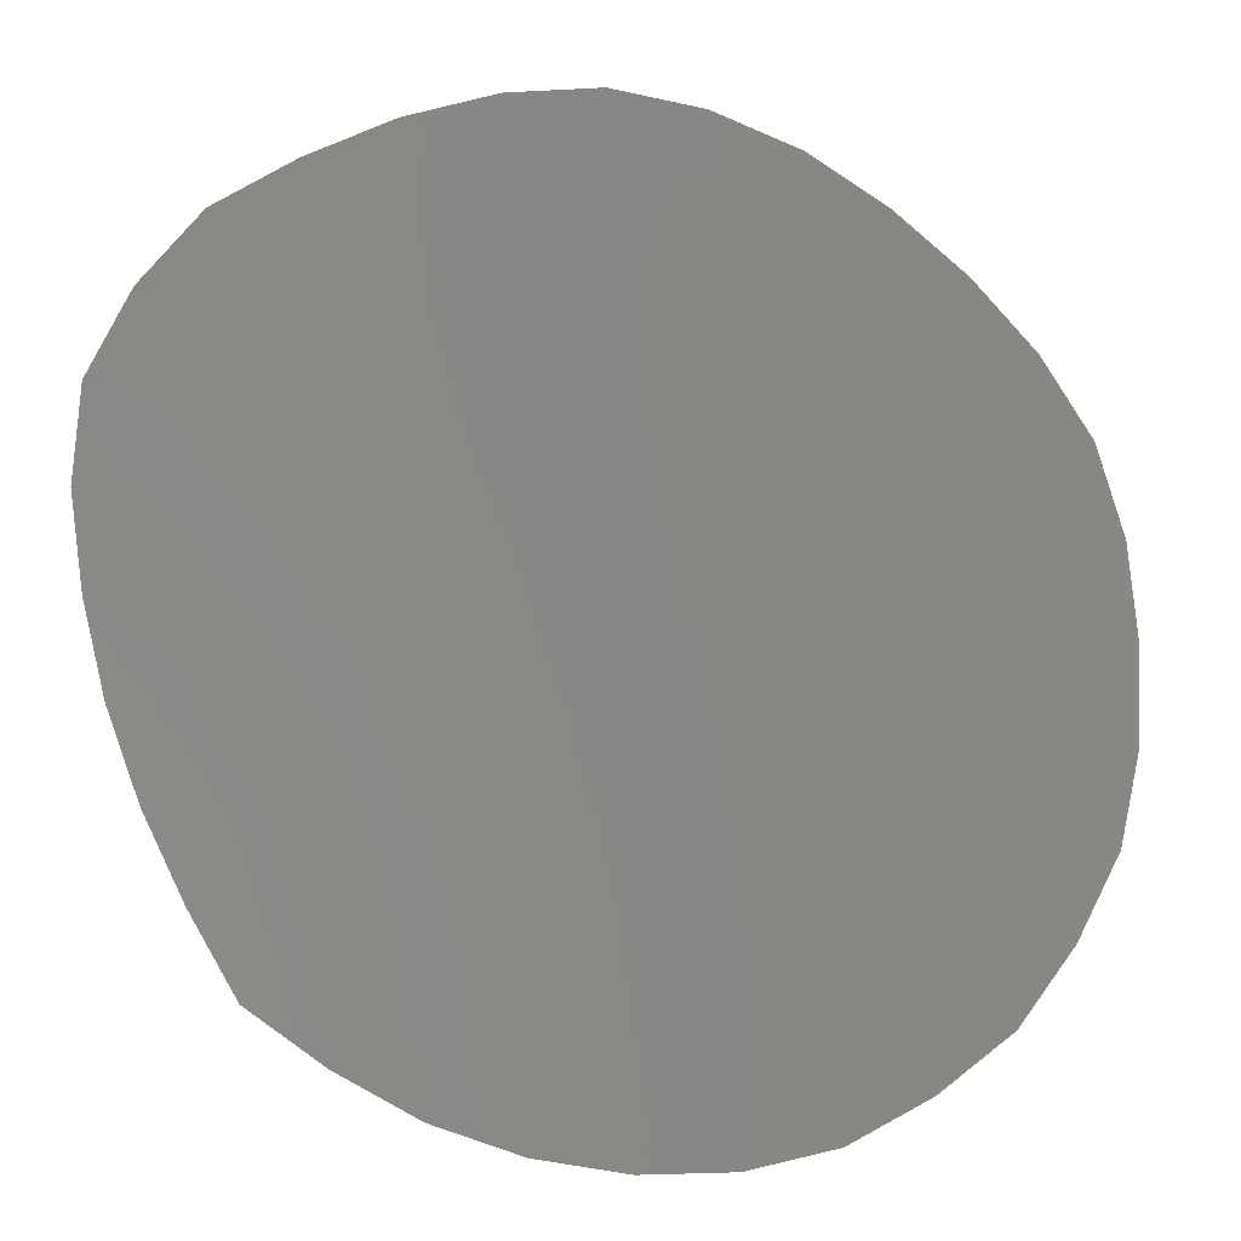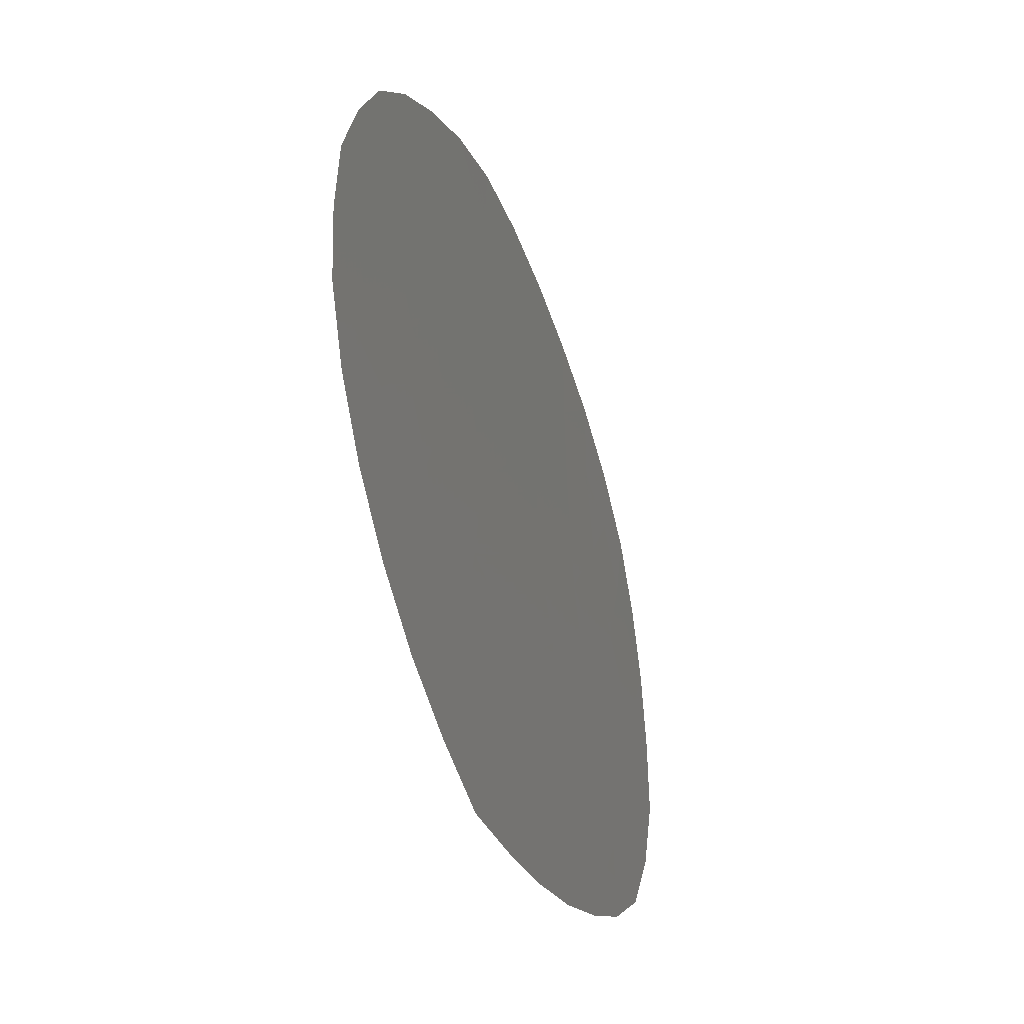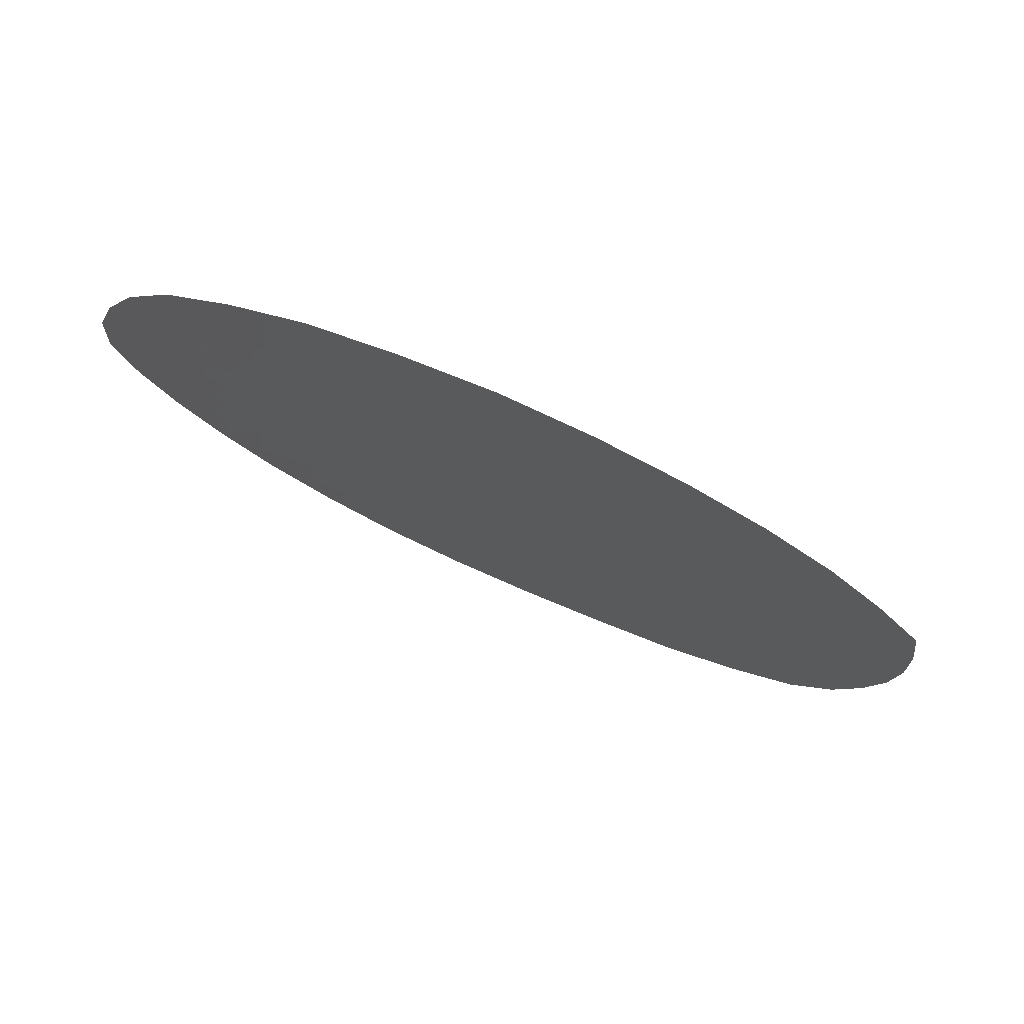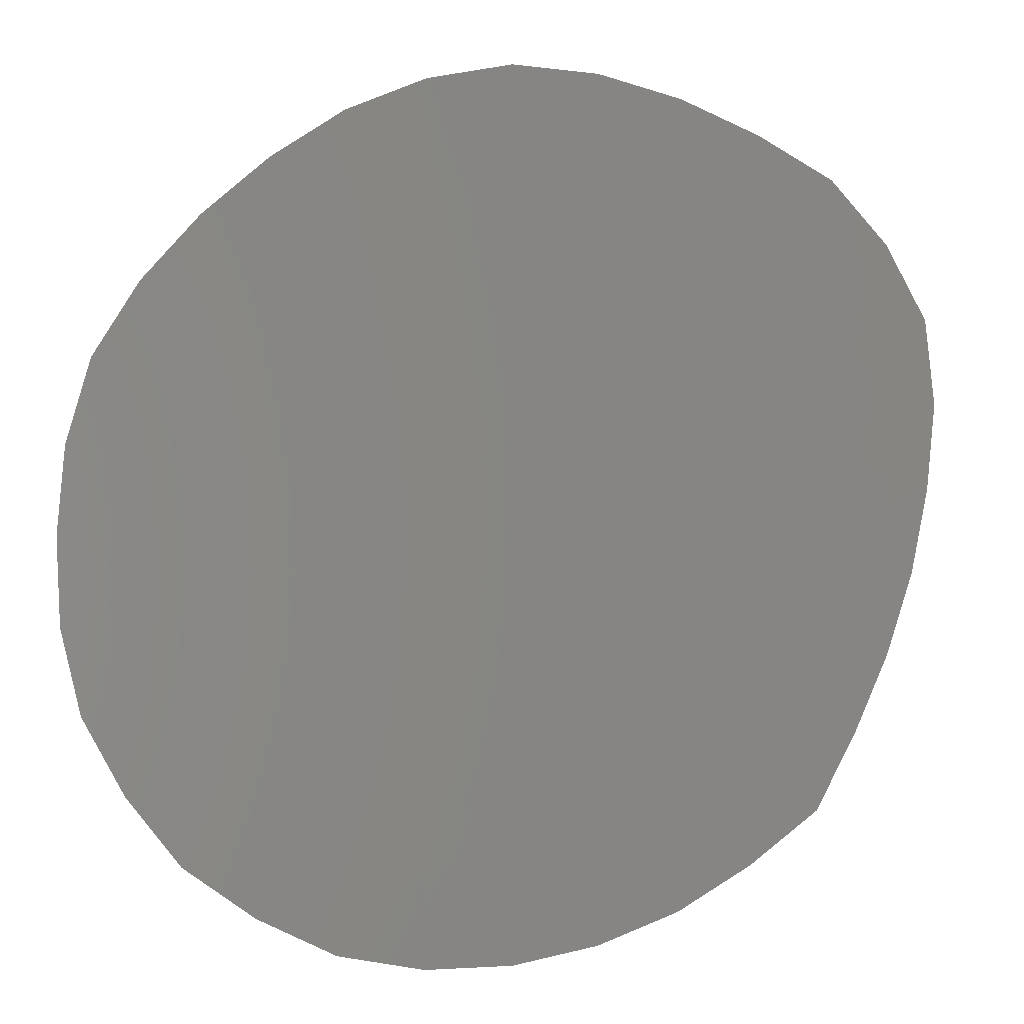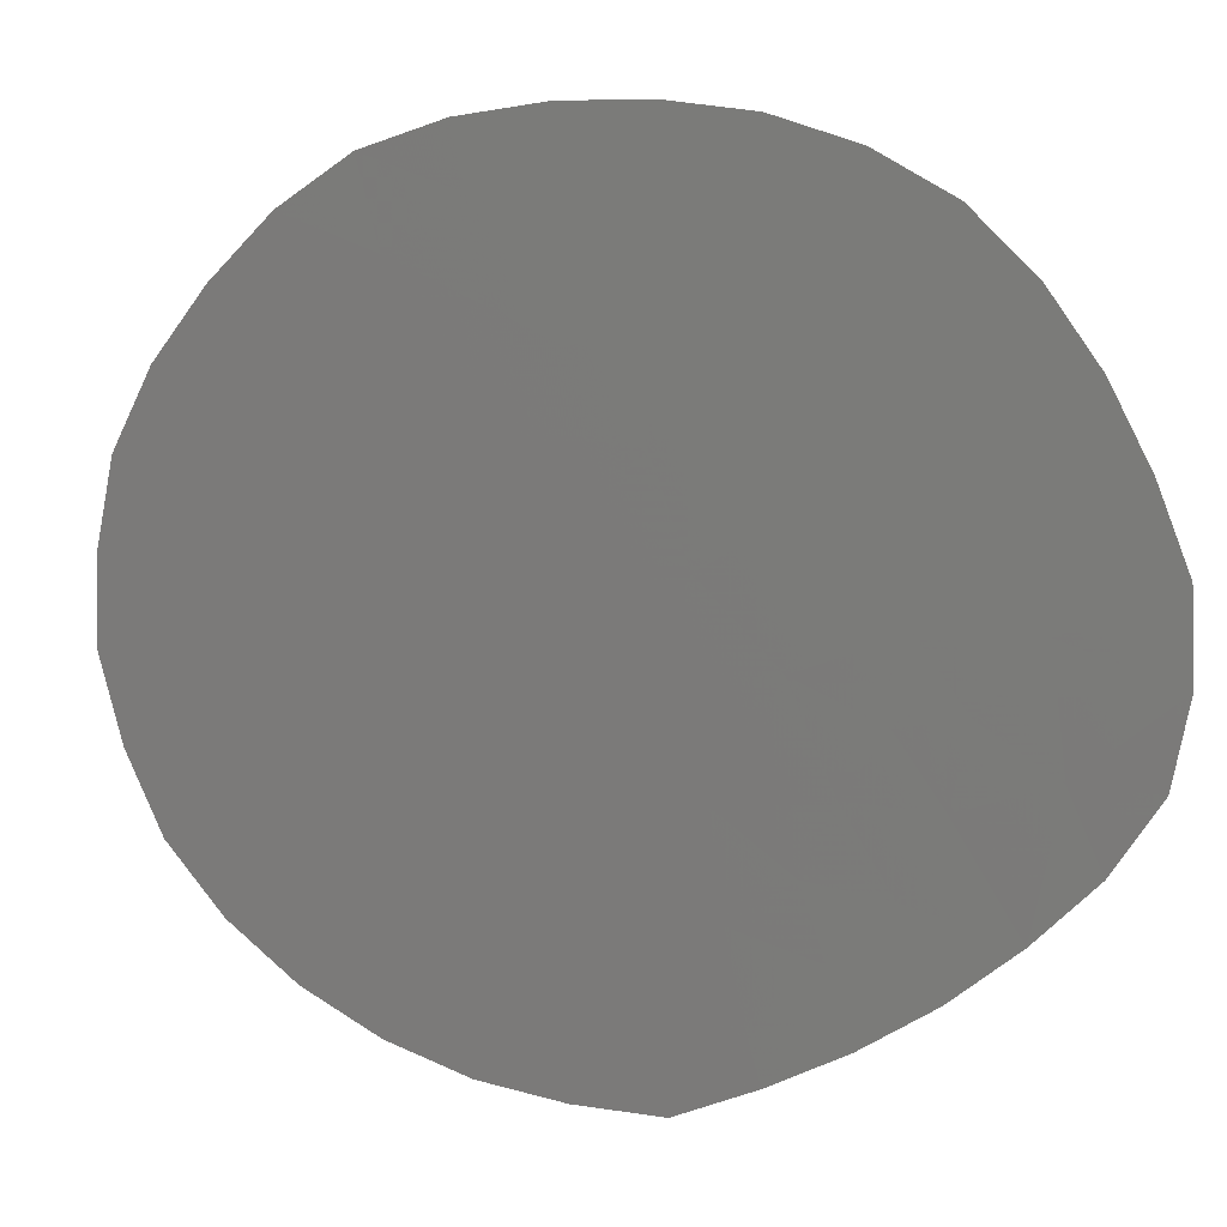
<metadata>
{"format":"stl","ext":"stl","renderer":"f3d","projection":"perspective","resolution":1024,"background":"white","views":[{"elev":-60.7,"azim":36.5,"up":"+Z"},{"elev":40.1,"azim":-115.6,"up":"+Y"},{"elev":-39.3,"azim":-168.0,"up":"+Z"},{"elev":55.0,"azim":-145.3,"up":"+Z"},{"elev":68.3,"azim":-97.5,"up":"+Z"}]}
</metadata>
<code>
# stl→obj: 96 verts, 158 faces
v 134.5 107.9 52.21
v 134.7 108 52.32
v 134.7 108.2 52.23
v 134.5 108.3 52.04
v 134.7 108.5 52.11
v 134.5 108.6 51.96
v 134.9 108.8 52.08
v 134.5 108.9 51.81
v 134.8 109.1 51.89
v 134.6 109.3 51.7
v 134.9 109.4 51.82
v 134.7 109.6 51.64
v 134.9 109.7 51.71
v 134.7 109.9 51.51
v 135 110 51.59
v 134.8 110.2 51.45
v 135 110.4 51.5
v 134.8 110.4 51.31
v 135 110.7 51.33
v 134.8 110.7 51.21
v 134.6 110.1 51.36
v 134.4 109.9 51.33
v 134.5 110.3 51.2
v 134.2 110 51.18
v 134.2 110.2 51.09
v 134.1 110.1 51.07
v 134.1 110.3 50.99
v 133.9 110.1 50.97
v 134.4 108.7 51.81
v 134.3 108.5 51.88
v 134.1 108.6 51.73
v 134.1 108.3 51.86
v 133.8 108.4 51.6
v 133.9 108.2 51.75
v 133.6 109.3 51.09
v 133.6 109.1 51.21
v 133.8 109.1 51.29
v 133.9 109.4 51.24
v 134 109.1 51.41
v 134.1 109.4 51.4
v 134.3 109.1 51.57
v 134.4 109.6 51.47
v 134.2 108.8 51.67
v 134 108.7 51.57
v 134.1 108.9 51.53
v 133.9 108.9 51.43
v 134.1 109.6 51.31
v 133.9 109.7 51.16
v 134.2 109.8 51.26
v 134 109.9 51.1
v 135.1 109.2 52.04
v 135.2 109.6 51.93
v 135.4 109.4 52.11
v 135.5 109.6 52.11
v 135.6 109.3 52.28
v 135.8 109.6 52.26
v 135.9 109.3 52.43
v 136 109.6 52.35
v 134.9 108.4 52.26
v 135.2 108.6 52.31
v 135.2 108.4 52.42
v 135.4 108.6 52.45
v 135.4 108.4 52.56
v 135.6 108.6 52.57
v 135.2 109.9 51.75
v 135.2 110.2 51.65
v 135.3 110.1 51.75
v 135.3 110.4 51.66
v 135.5 110.2 51.83
v 135.5 110.4 51.78
v 135.8 110.3 51.95
v 135.6 110.5 51.8
v 135.4 109.9 51.87
v 135.6 110 51.98
v 135.5 109.8 52
v 135.7 109.8 52.12
v 135.4 109.2 52.2
v 135.6 109 52.36
v 135.3 108.9 52.23
v 135.5 108.8 52.41
v 135 108.1 52.42
v 135.2 108.2 52.5
v 135.7 108.8 52.55
v 135.8 109.1 52.5
v 135.9 110.1 52.1
v 136 109.9 52.24
v 135.2 110.7 51.48
v 135.5 110.6 51.64
v 134.3 110.5 51.03
v 134.5 110.6 51.1
v 133.7 109.6 51.03
v 133.8 109.8 50.99
v 133.6 108.9 51.33
v 133.7 108.6 51.46
v 134.3 108 52.07
v 134.1 108 51.91
f 1 2 3
f 1 3 4
f 4 3 5
f 4 5 6
f 6 5 7
f 6 7 8
f 8 7 9
f 8 9 10
f 10 9 11
f 10 11 12
f 12 11 13
f 12 13 14
f 14 13 15
f 14 15 16
f 16 15 17
f 16 17 18
f 17 19 18
f 19 20 18
f 14 16 21
f 14 21 22
f 22 21 23
f 22 23 24
f 24 23 25
f 24 25 26
f 25 27 26
f 27 28 26
f 6 8 29
f 6 29 30
f 30 29 31
f 30 31 32
f 31 33 32
f 33 34 32
f 35 36 37
f 35 37 38
f 38 37 39
f 38 39 40
f 40 39 41
f 40 41 42
f 41 10 42
f 10 12 42
f 31 29 43
f 31 43 44
f 44 43 45
f 44 45 46
f 45 39 46
f 39 37 46
f 38 40 47
f 38 47 48
f 48 47 49
f 48 49 50
f 49 24 50
f 24 26 50
f 11 9 51
f 11 51 52
f 52 51 53
f 52 53 54
f 54 53 55
f 54 55 56
f 55 57 56
f 57 58 56
f 7 5 59
f 7 59 60
f 60 59 61
f 60 61 62
f 61 63 62
f 63 64 62
f 15 13 65
f 15 65 66
f 66 65 67
f 66 67 68
f 68 67 69
f 68 69 70
f 69 71 70
f 71 72 70
f 69 67 73
f 69 73 74
f 74 73 75
f 74 75 76
f 75 54 76
f 54 56 76
f 55 53 77
f 55 77 78
f 78 77 79
f 78 79 80
f 79 60 80
f 60 62 80
f 2 81 3
f 5 3 59
f 3 81 59
f 59 81 61
f 82 63 61
f 81 82 61
f 53 51 77
f 77 51 79
f 7 60 79
f 51 7 79
f 9 7 51
f 62 64 80
f 64 83 80
f 84 57 55
f 83 78 80
f 84 55 78
f 83 84 78
f 71 69 74
f 85 71 74
f 85 74 76
f 86 85 76
f 56 86 76
f 58 86 56
f 52 54 75
f 67 65 73
f 73 52 75
f 65 52 73
f 13 11 52
f 13 52 65
f 17 15 66
f 17 66 68
f 87 19 17
f 87 17 68
f 88 87 68
f 88 68 70
f 72 88 70
f 89 27 25
f 16 18 21
f 23 89 25
f 21 18 23
f 90 89 23
f 18 90 23
f 20 90 18
f 40 42 47
f 47 42 49
f 22 24 49
f 42 22 49
f 14 22 42
f 12 14 42
f 91 35 38
f 91 38 48
f 92 91 48
f 26 28 50
f 92 48 50
f 28 92 50
f 33 31 44
f 36 93 37
f 94 33 44
f 37 93 46
f 94 44 46
f 93 94 46
f 41 39 45
f 43 41 45
f 8 10 41
f 8 41 43
f 29 8 43
f 4 6 30
f 4 30 32
f 95 1 4
f 95 4 32
f 96 95 32
f 34 96 32

</code>
